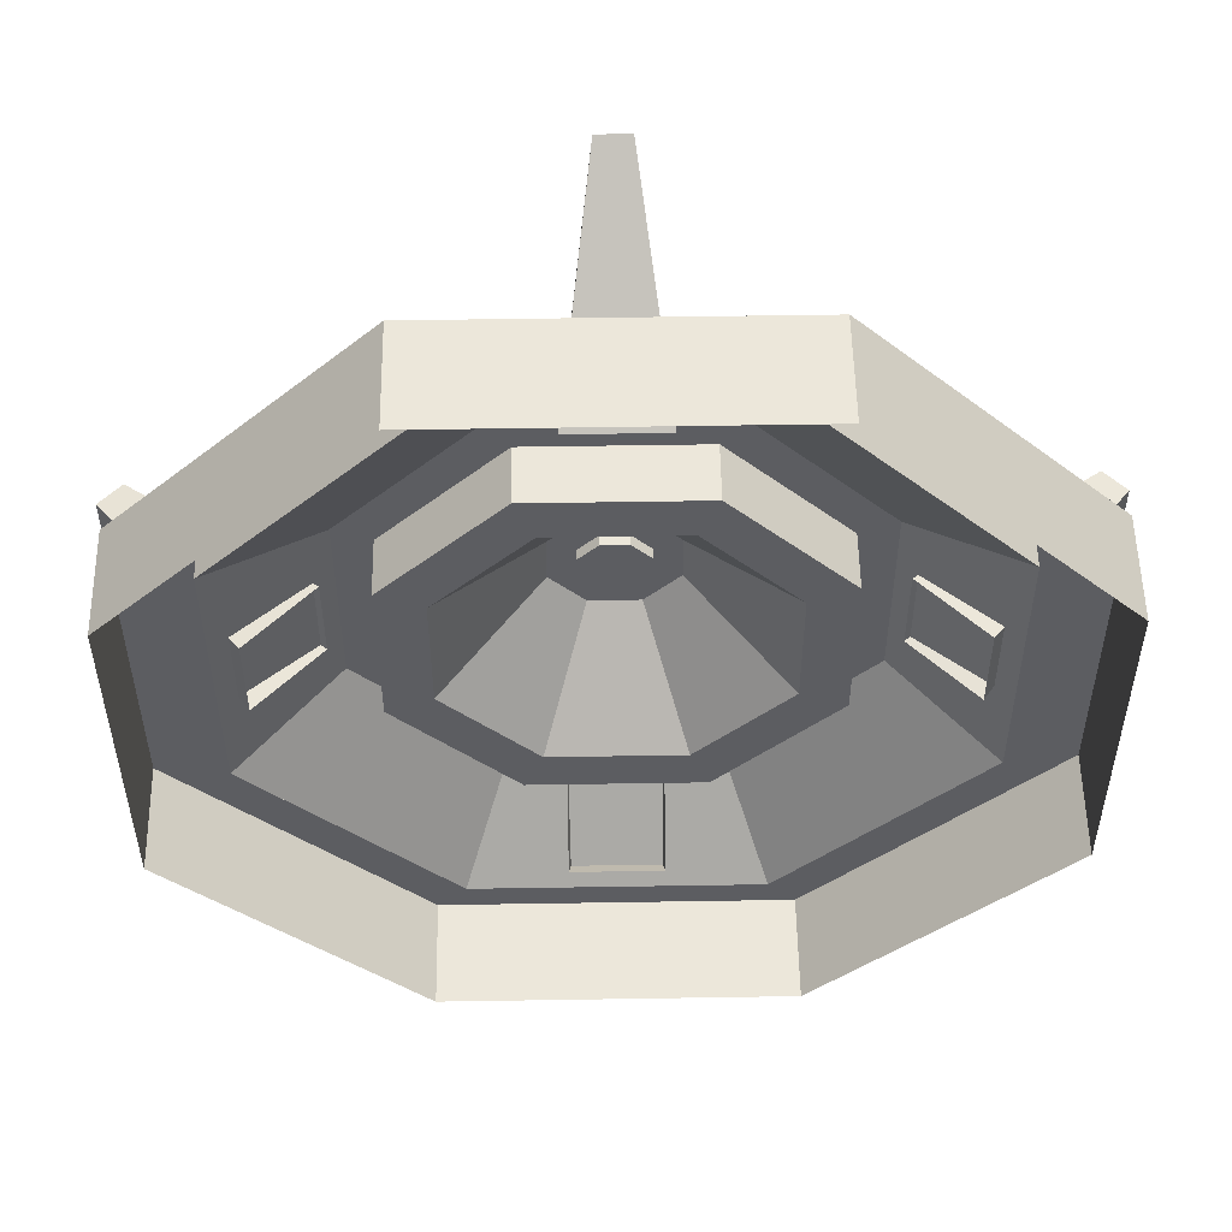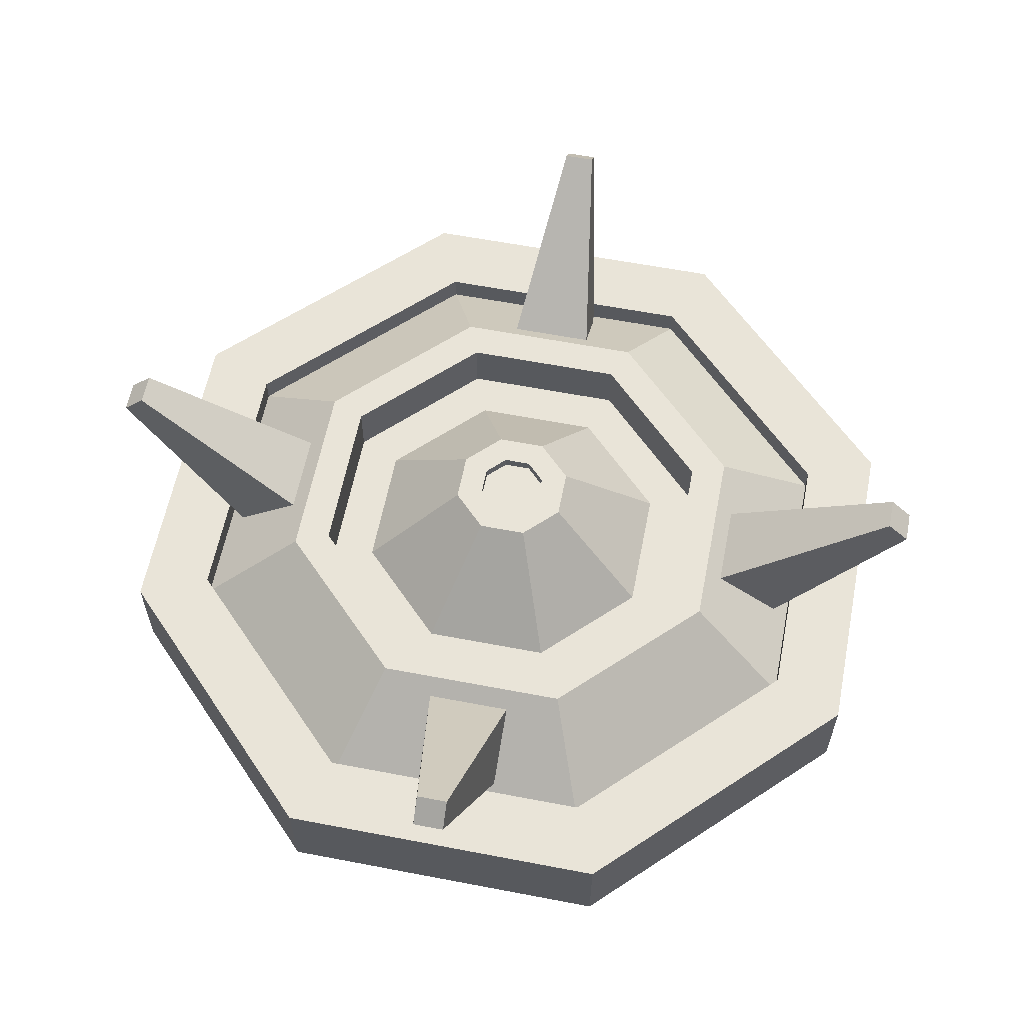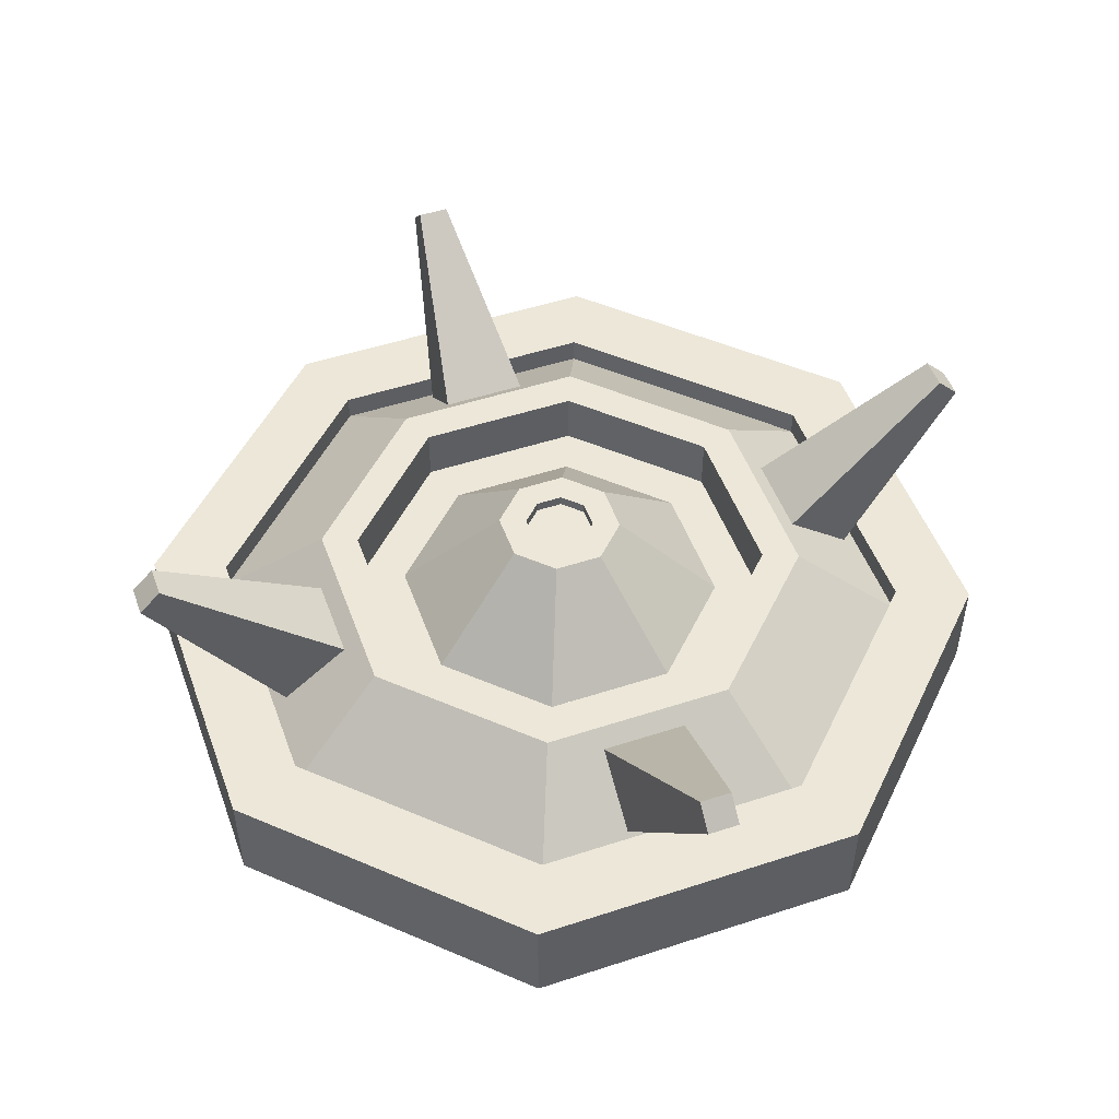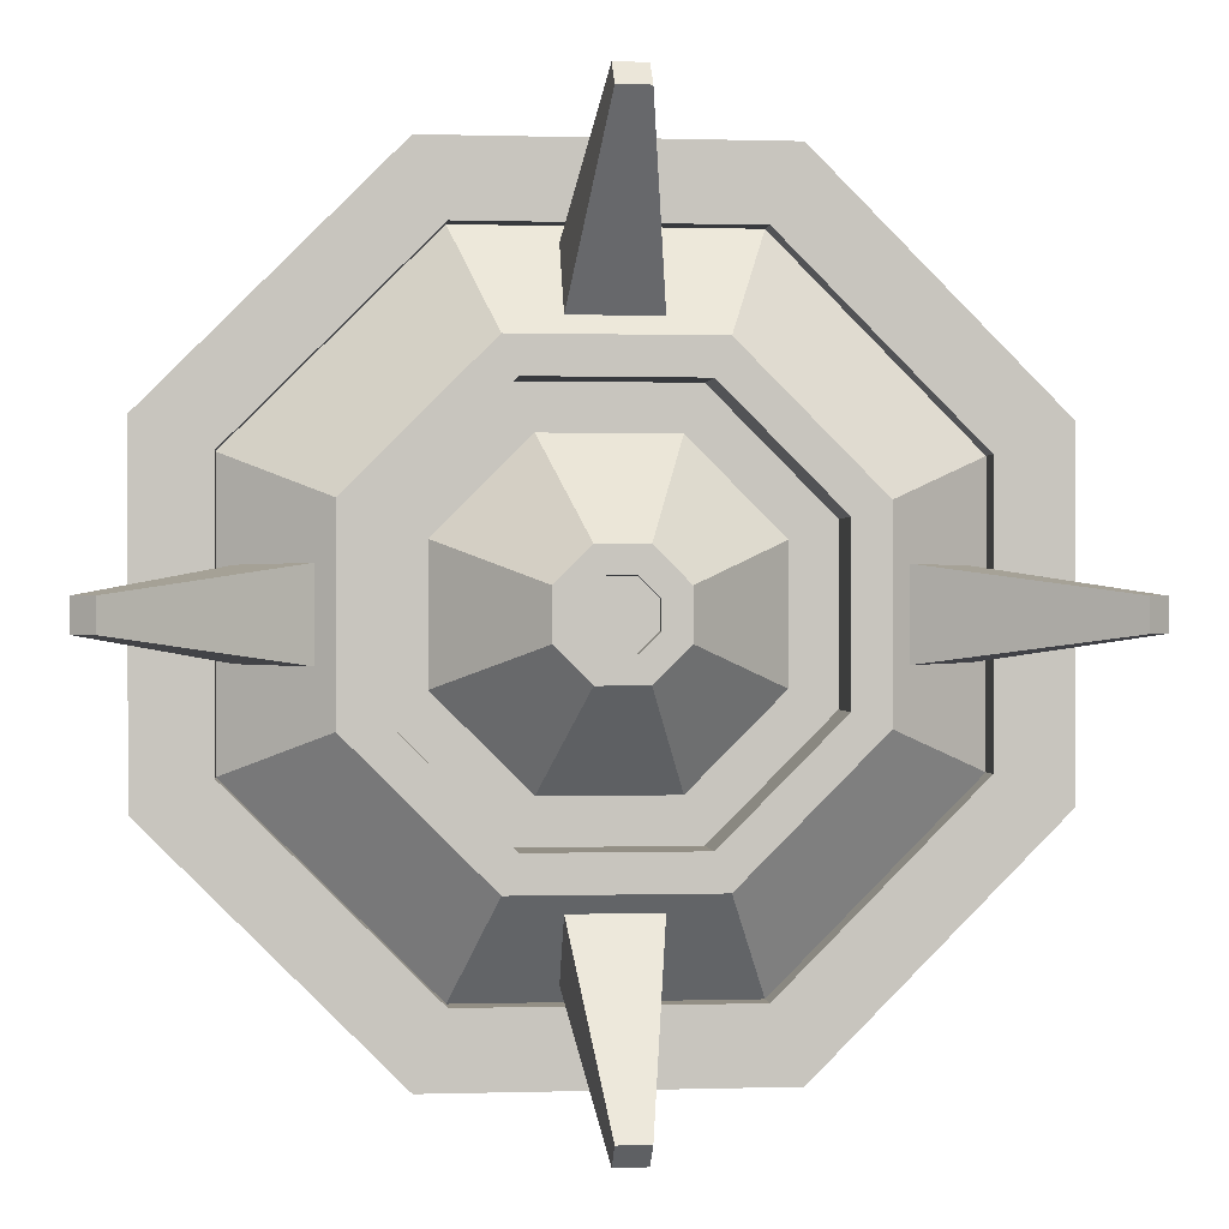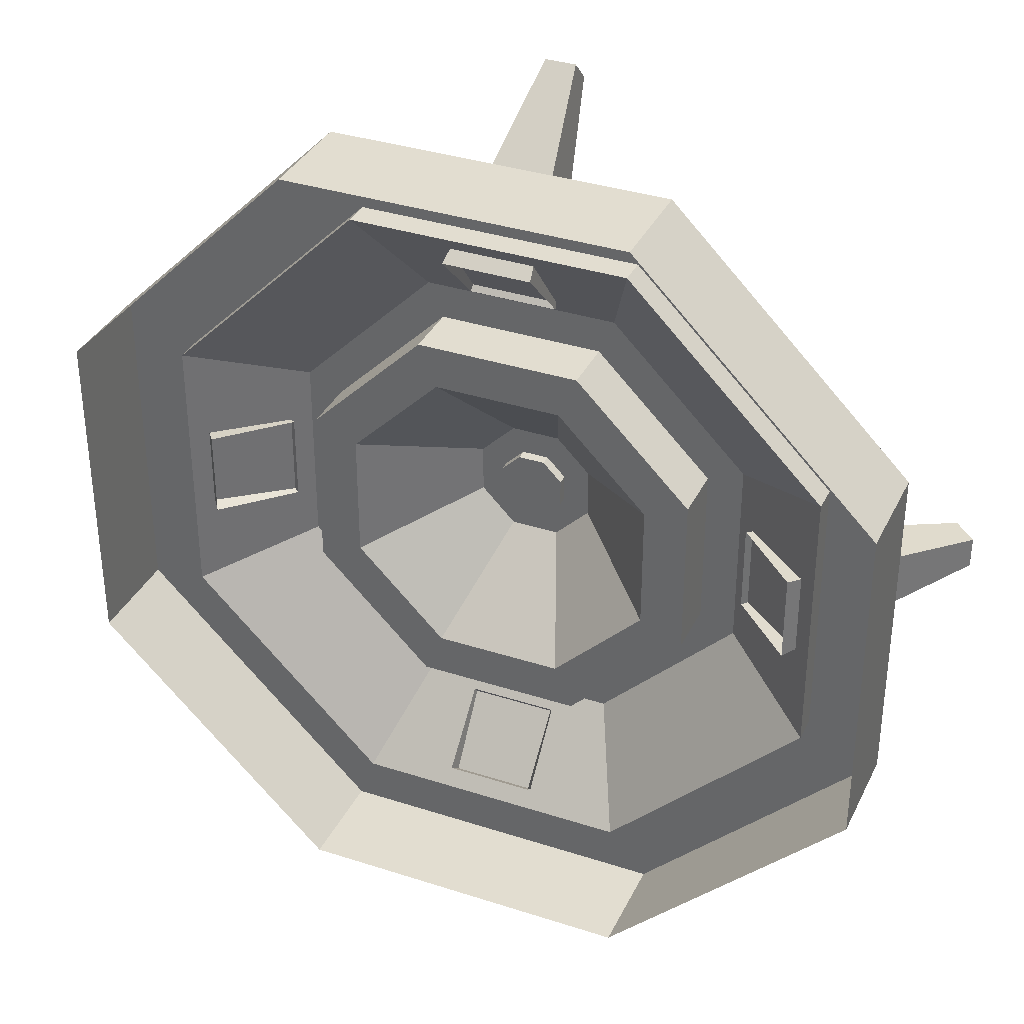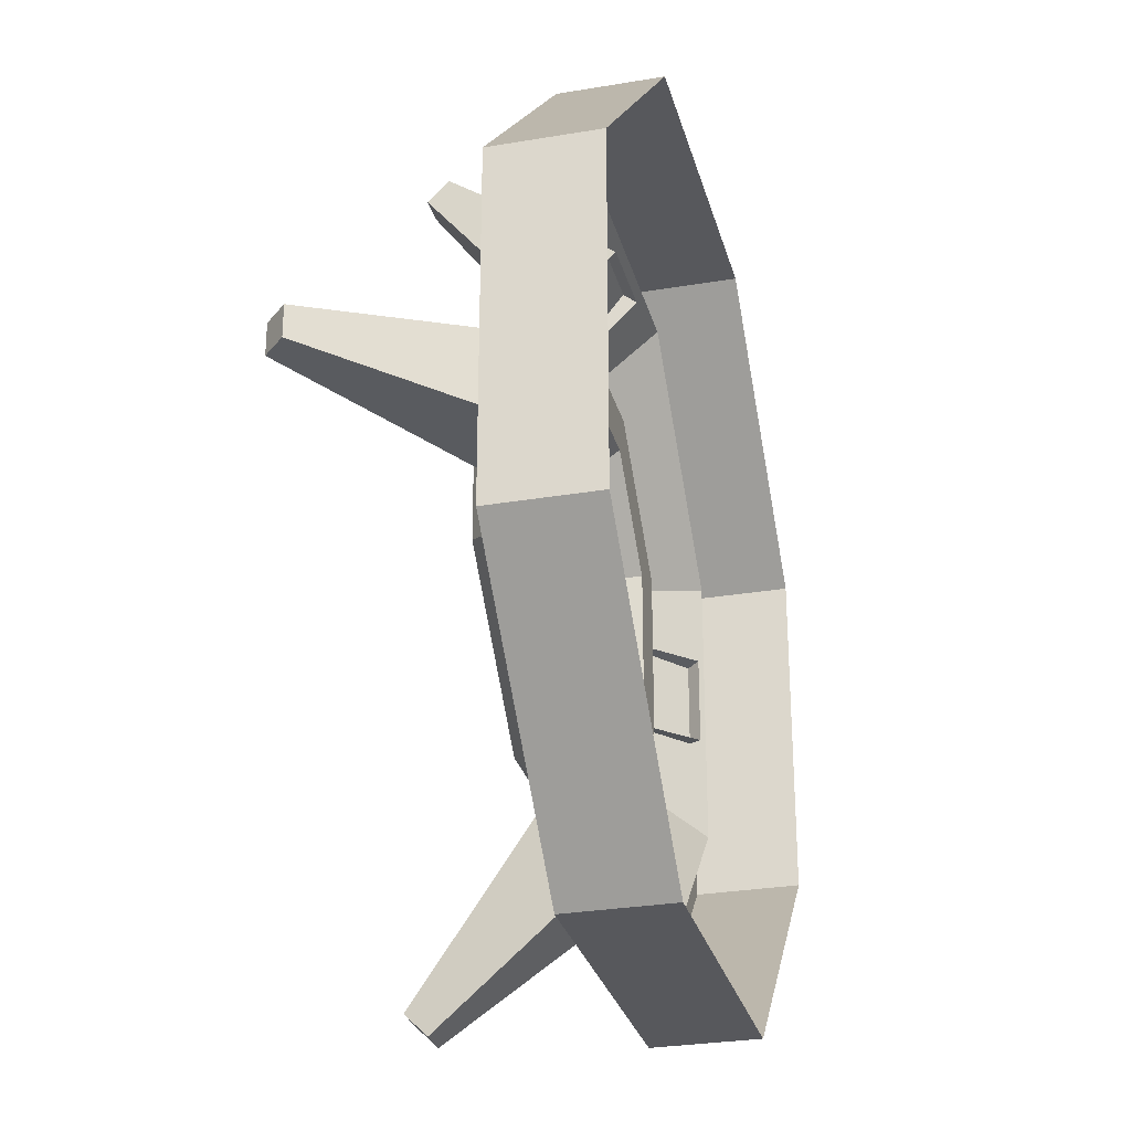
<metadata>
{"format":"obj","ext":"obj","renderer":"f3d","projection":"perspective","resolution":1024,"background":"white","views":[{"elev":53.3,"azim":-1.0,"up":"+Z"},{"elev":60.2,"azim":11.1,"up":"+Y"},{"elev":50.2,"azim":-109.8,"up":"+Y"},{"elev":0.2,"azim":173.5,"up":"+Z"},{"elev":35.2,"azim":23.3,"up":"+Z"},{"elev":-28.6,"azim":-75.7,"up":"+Z"}]}
</metadata>
<code>
o base,ox=-0.00,oy=0.00,oz=0.00,p=,mx=0.00,my=0.00,mz=0.00,r=7.00,h=4.00,t1=cor_color.dds,t2=cor_other.dds
v -0.2126 2.786 0.5133
v 0.2126 2.786 0.5133
v 0.5133 2.786 0.2126
v 0.5133 2.786 -0.2126
v 0.2126 2.786 -0.5133
v -0.2126 2.786 -0.5133
v -0.5133 2.786 -0.2126
v -0.5133 2.786 0.2126
v 2.679 -0.2 -6.467
v -2.679 -0.2 -6.467
v -2.679 1.448 -6.467
v 2.679 1.448 -6.467
v -2.202 1.448 -5.316
v 2.202 1.448 -5.316
v -1.309 2.304 -3.159
v -3.159 2.304 -1.309
v -3.159 1.394 -1.309
v -1.309 1.394 -3.159
v -1.542 2.304 -3.724
v 1.542 2.304 -3.724
v 2.202 1.019 -5.316
v -2.202 1.019 -5.316
v -3.724 2.304 -1.542
v -5.316 1.019 -2.202
v 1.309 2.304 -3.159
v 1.309 1.394 -3.159
v -1.02 1.394 -2.464
v 1.02 1.394 -2.464
v -2.464 1.394 -1.02
v -6.467 1.448 -2.679
v -6.467 -0.2 -2.679
v -0.2126 2.954 -0.5133
v -0.5133 2.954 -0.2126
v -5.316 1.448 -2.202
v 0.2126 2.954 -0.5133
v 0.3849 2.954 -0.9291
v -0.3849 2.954 -0.9291
v -0.9291 2.954 -0.3849
v 0.701 1.024 -4.903
v 0.2467 3.827 -7.063
v 0.2467 4.176 -6.714
v 0.701 2.015 -3.912
v -0.2467 4.176 -6.714
v -0.701 2.015 -3.912
v -0.2467 3.827 -7.063
v -0.701 1.024 -4.903
v -6.467 -0.2 2.679
v -6.467 1.448 2.679
v -5.316 1.448 2.202
v -3.159 2.304 1.309
v -1.309 2.304 3.159
v -1.309 1.394 3.159
v -3.159 1.394 1.309
v -3.724 2.304 1.542
v -5.316 1.019 2.202
v -1.542 2.304 3.724
v -2.202 1.019 5.316
v -2.464 1.394 1.02
v -1.02 1.394 2.464
v -2.679 1.448 6.467
v -2.679 -0.2 6.467
v -0.5133 2.954 0.2126
v -0.2126 2.954 0.5133
v -2.202 1.448 5.316
v -0.9291 2.954 0.3849
v -0.3849 2.954 0.9291
v -4.903 1.024 -0.701
v -7.063 3.827 -0.2467
v -6.714 4.176 -0.2467
v -3.912 2.015 -0.701
v -6.714 4.176 0.2467
v -3.912 2.015 0.701
v -7.063 3.827 0.2467
v -4.903 1.024 0.701
v 2.679 -0.2 6.467
v 2.679 1.448 6.467
v 2.202 1.448 5.316
v 1.309 2.304 3.159
v 3.159 2.304 1.309
v 3.159 1.394 1.309
v 1.309 1.394 3.159
v 1.542 2.304 3.724
v 2.202 1.019 5.316
v 3.724 2.304 1.542
v 5.316 1.019 2.202
v 1.02 1.394 2.464
v 2.464 1.394 1.02
v 6.467 1.448 2.679
v 6.467 -0.2 2.679
v 0.2126 2.954 0.5133
v 0.5133 2.954 0.2126
v 5.316 1.448 2.202
v 0.3849 2.954 0.9291
v 0.9291 2.954 0.3849
v -0.701 1.024 4.903
v -0.2467 3.827 7.063
v -0.2467 4.176 6.714
v -0.701 2.015 3.912
v 0.2467 4.176 6.714
v 0.701 2.015 3.912
v 0.2467 3.827 7.063
v 0.701 1.024 4.903
v 6.467 -0.2 -2.679
v 6.467 1.448 -2.679
v 5.316 1.448 -2.202
v 3.159 2.304 -1.309
v 3.159 1.394 -1.309
v 3.724 2.304 -1.542
v 5.316 1.019 -2.202
v 2.464 1.394 -1.02
v 2.464 1.394 -1e-06
v 0.5133 2.954 -0.2126
v 0.9291 2.954 0
v 0.9291 2.954 -0.3849
v 4.903 1.024 0.701
v 7.063 3.827 0.2467
v 6.714 4.176 0.2467
v 3.912 2.015 0.701
v 6.714 4.176 -0.2467
v 3.912 2.015 -0.701
v 7.063 3.827 -0.2467
v 4.903 1.024 -0.701
v 0 1.394 -2.464
v 0 2.954 -0.9291
v -2.464 1.394 1e-06
v -0.9291 2.954 0
v 1e-06 1.394 2.464
v 0 2.954 0.9291
v 1.742 1.394 -1.742
v 0.657 2.954 -0.657
v -1.742 1.394 -1.742
v -0.657 2.954 -0.657
v 1.742 1.394 1.742
v 0.657 2.954 0.657
v -1.742 1.394 1.742
v -0.657 2.954 0.657
f 1 2 3
f 1 3 4
f 1 4 5
f 1 5 6
f 1 6 7
f 1 7 8
f 9 10 11
f 9 11 12
f 13 14 12
f 13 12 11
f 34 13 11
f 34 11 30
f 49 34 30
f 49 30 48
f 64 49 48
f 64 48 60
f 77 64 60
f 77 60 76
f 92 77 76
f 92 76 88
f 105 92 88
f 105 88 104
f 14 105 104
f 14 104 12
f 15 16 17
f 15 17 18
f 19 20 21
f 19 21 22
f 23 19 22
f 23 22 24
f 15 25 20
f 15 20 19
f 16 15 19
f 16 19 23
f 50 16 23
f 50 23 54
f 51 50 54
f 51 54 56
f 78 51 56
f 78 56 82
f 79 78 82
f 79 82 84
f 106 79 84
f 106 84 108
f 25 106 108
f 25 108 20
f 25 15 18
f 25 18 26
f 27 28 26
f 27 26 18
f 29 27 18
f 29 18 17
f 58 29 17
f 58 17 53
f 59 58 53
f 59 53 52
f 86 59 52
f 86 52 81
f 87 86 81
f 87 81 80
f 110 111 87
f 110 87 80
f 110 80 107
f 28 110 107
f 28 107 26
f 30 11 10
f 30 10 31
f 32 33 7
f 32 7 6
f 24 22 13
f 24 13 34
f 22 21 14
f 22 14 13
f 32 35 36
f 32 36 37
f 33 32 37
f 33 37 38
f 62 33 38
f 62 38 65
f 63 62 65
f 63 65 66
f 90 63 66
f 90 66 93
f 91 90 93
f 91 93 94
f 112 91 94
f 112 94 113
f 112 113 114
f 35 112 114
f 35 114 36
f 35 32 6
f 35 6 5
f 39 40 41
f 39 41 42
f 42 41 43
f 42 43 44
f 44 43 45
f 44 45 46
f 46 45 40
f 46 40 39
f 43 41 40
f 43 40 45
f 31 47 48
f 31 48 30
f 50 51 52
f 50 52 53
f 54 23 24
f 54 24 55
f 56 54 55
f 56 55 57
f 16 50 53
f 16 53 17
f 60 48 47
f 60 47 61
f 62 63 1
f 62 1 8
f 57 55 49
f 57 49 64
f 55 24 34
f 55 34 49
f 33 62 8
f 33 8 7
f 67 68 69
f 67 69 70
f 70 69 71
f 70 71 72
f 72 71 73
f 72 73 74
f 74 73 68
f 74 68 67
f 71 69 68
f 71 68 73
f 61 75 76
f 61 76 60
f 78 79 80
f 78 80 81
f 82 56 57
f 82 57 83
f 84 82 83
f 84 83 85
f 51 78 81
f 51 81 52
f 88 76 75
f 88 75 89
f 90 91 3
f 90 3 2
f 85 83 77
f 85 77 92
f 83 57 64
f 83 64 77
f 63 90 2
f 63 2 1
f 95 96 97
f 95 97 98
f 98 97 99
f 98 99 100
f 100 99 101
f 100 101 102
f 102 101 96
f 102 96 95
f 99 97 96
f 99 96 101
f 89 103 104
f 89 104 88
f 106 25 26
f 106 26 107
f 108 84 85
f 108 85 109
f 20 108 109
f 20 109 21
f 79 106 107
f 79 107 80
f 12 104 103
f 12 103 9
f 112 35 5
f 112 5 4
f 21 109 105
f 21 105 14
f 109 85 92
f 109 92 105
f 91 112 4
f 91 4 3
f 115 116 117
f 115 117 118
f 118 117 119
f 118 119 120
f 120 119 121
f 120 121 122
f 122 121 116
f 122 116 115
f 119 117 116
f 119 116 121
f 87 111 113
f 87 113 94
f 110 114 113
f 110 113 111
f 28 123 124
f 28 124 36
f 27 37 124
f 27 124 123
f 29 125 126
f 29 126 38
f 58 65 126
f 58 126 125
f 59 127 128
f 59 128 66
f 86 93 128
f 86 128 127
f 110 129 130
f 110 130 114
f 28 36 130
f 28 130 129
f 27 131 132
f 27 132 37
f 29 38 132
f 29 132 131
f 86 133 134
f 86 134 93
f 87 94 134
f 87 134 133
f 58 135 136
f 58 136 65
f 59 66 136
f 59 136 135

</code>
